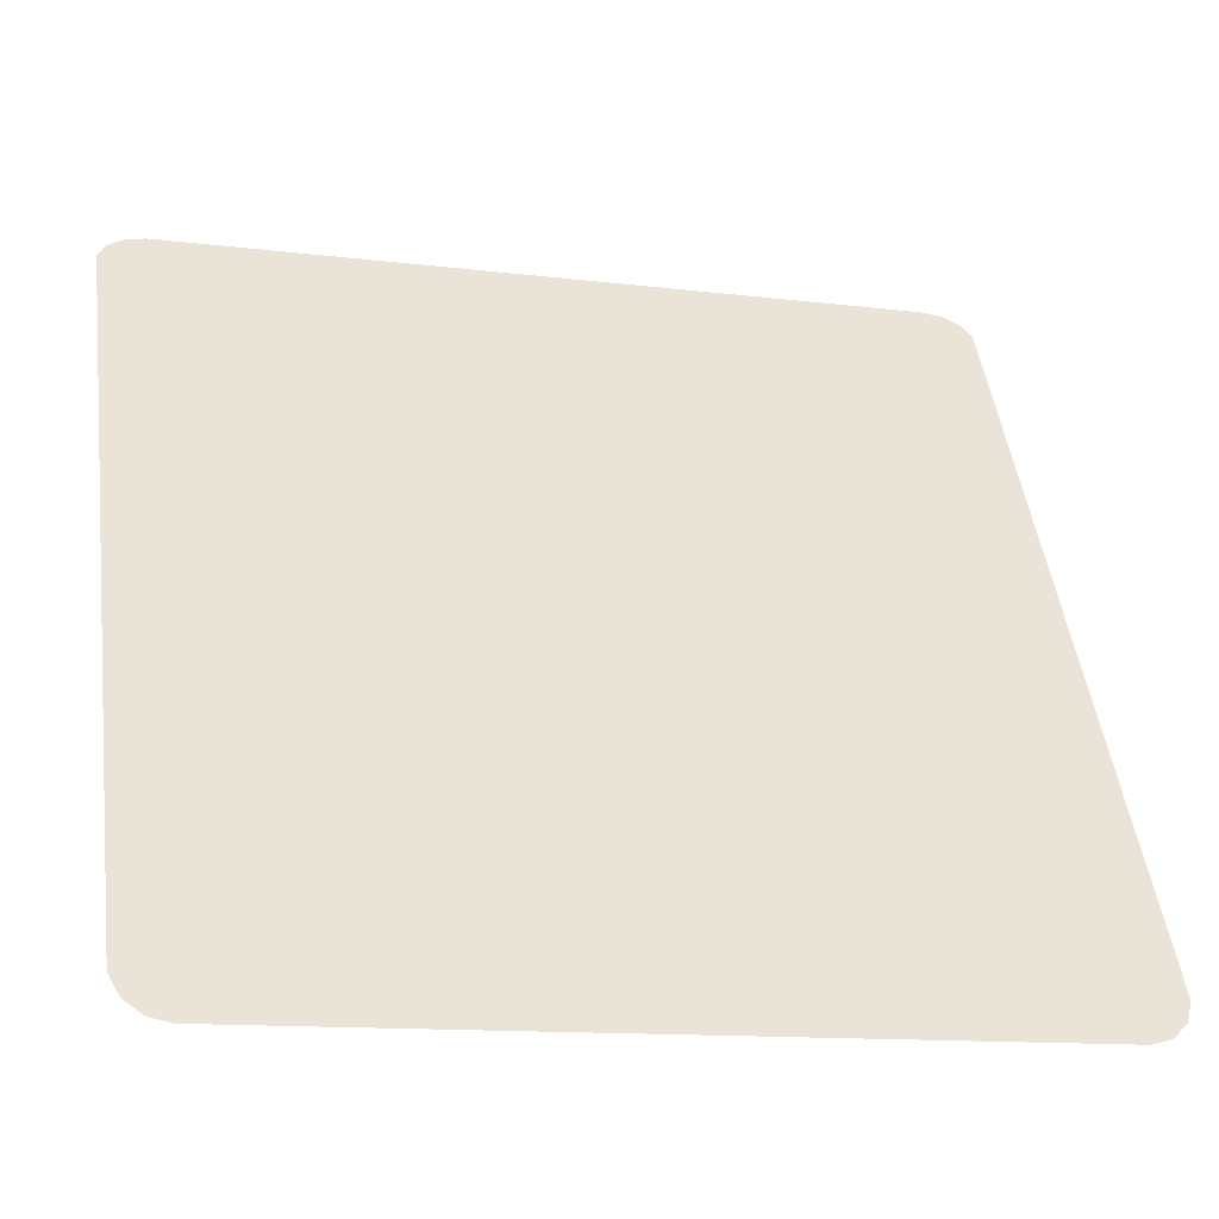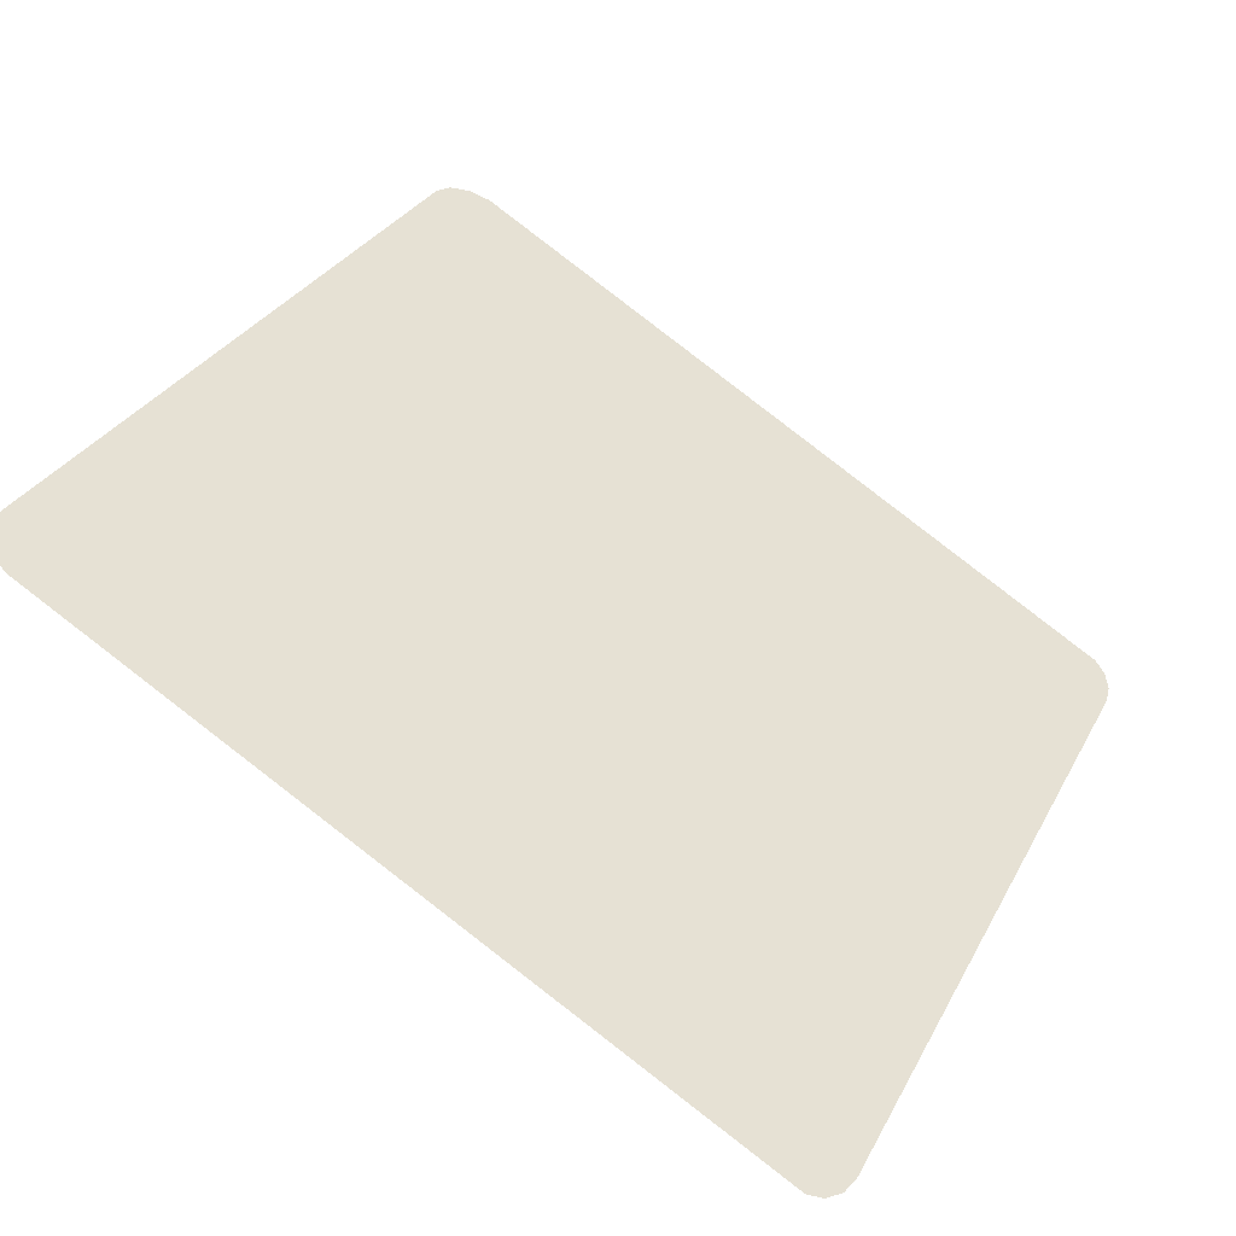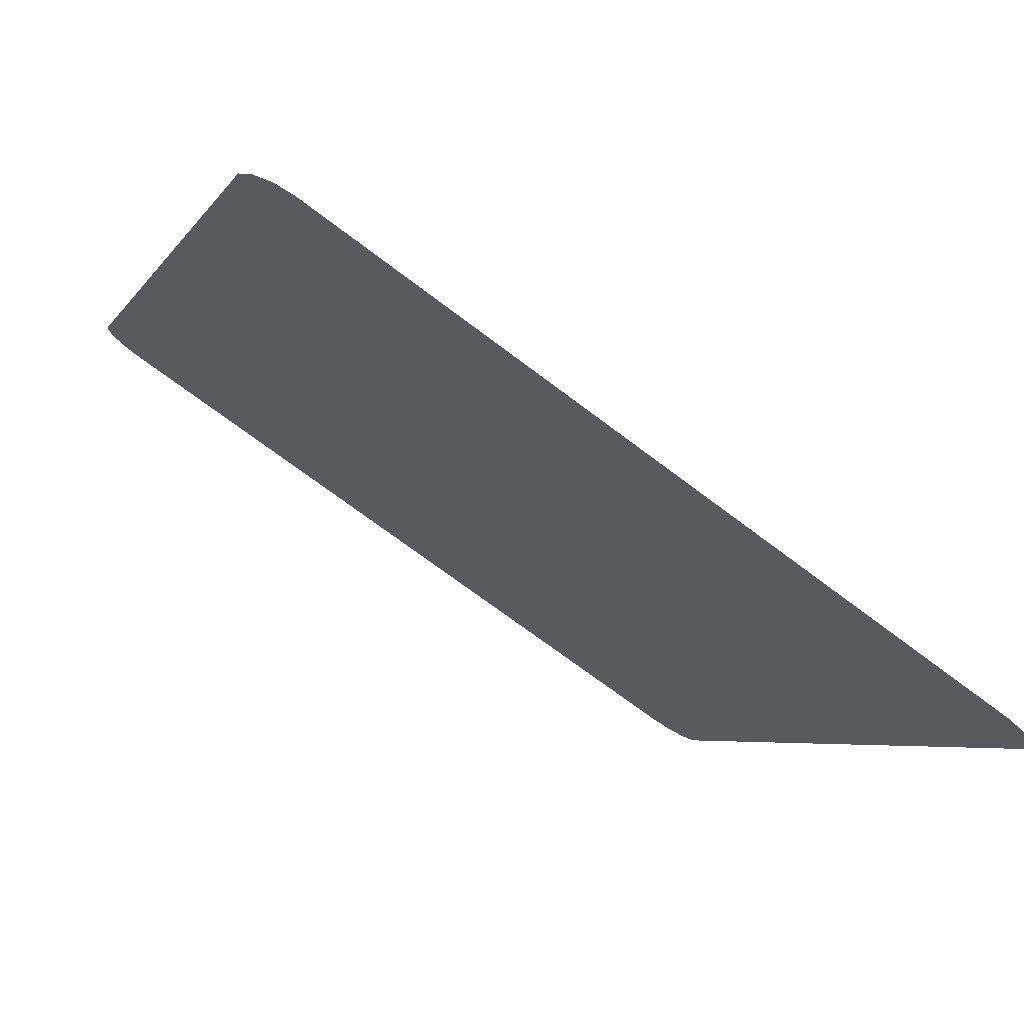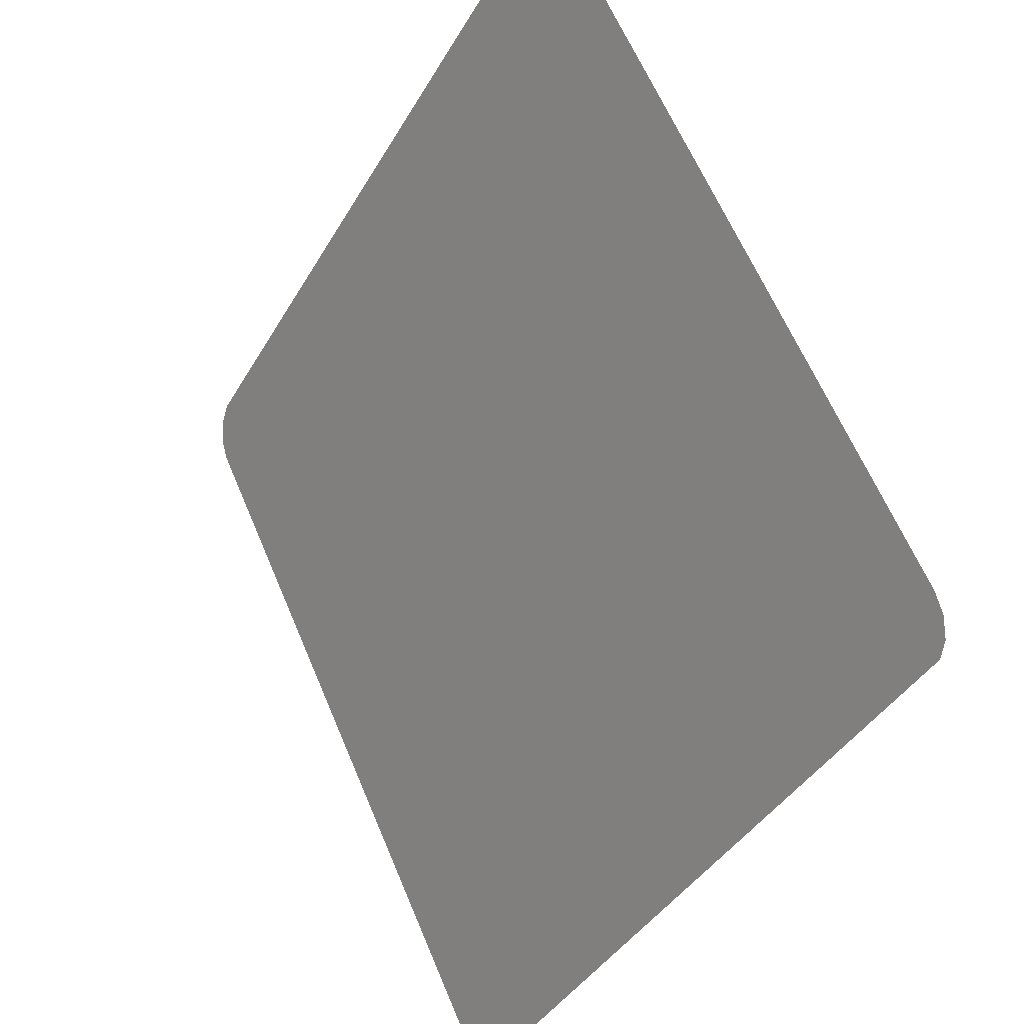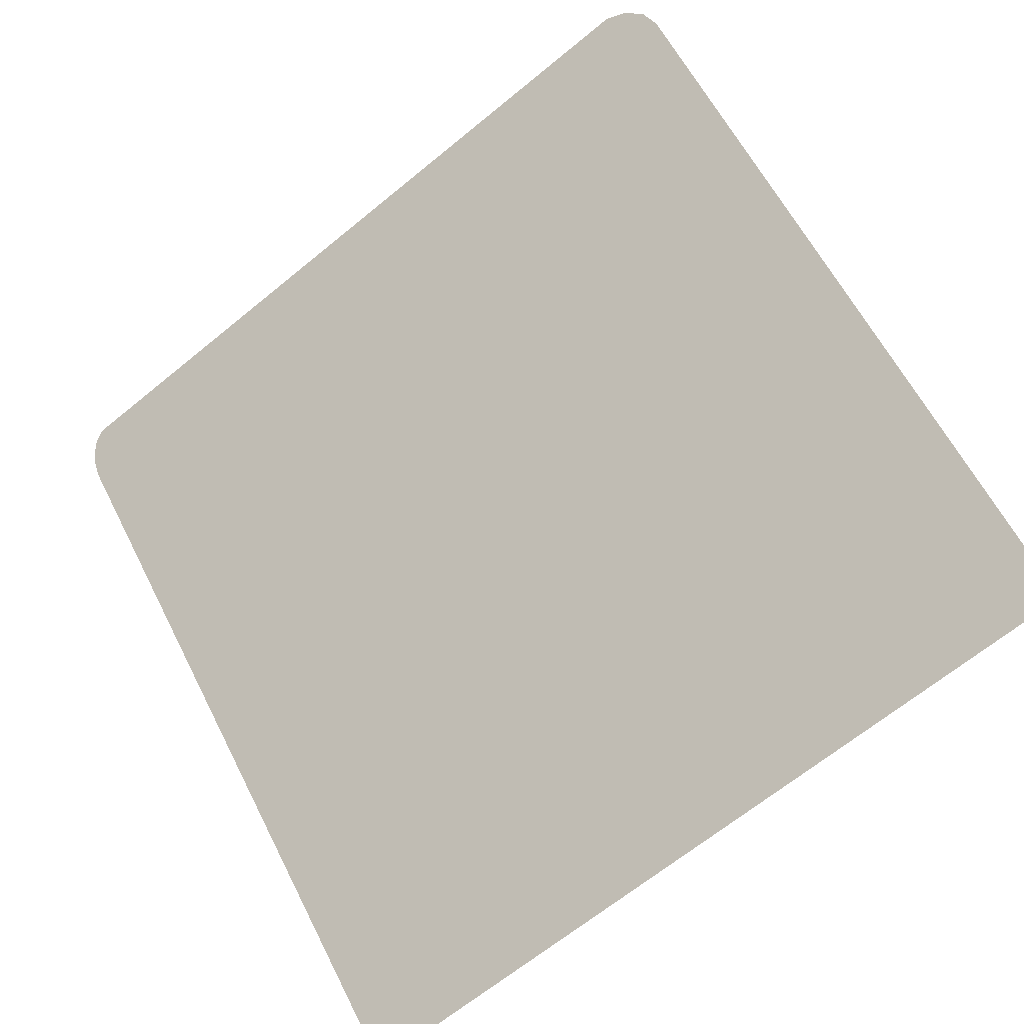
<metadata>
{"format":"obj","ext":"obj","renderer":"f3d","projection":"perspective","resolution":1024,"background":"white","views":[{"elev":-13.2,"azim":164.5,"up":"+Z"},{"elev":30.9,"azim":-66.0,"up":"+Y"},{"elev":-70.5,"azim":142.8,"up":"+Z"},{"elev":62.5,"azim":-112.7,"up":"+Z"},{"elev":61.2,"azim":63.1,"up":"+Y"}]}
</metadata>
<code>
g ENV_Goop
v 15.38 -4.356 16.54
v 17.25 -4.356 16.54
v 16.89 -4.655 17.06
v 16.2 -4.877 17.44
v 17.25 11.56 -11.24
v 15.38 -4.96 17.59
v -15.43 -4.356 16.54
v -15.43 -4.96 17.59
v -16.27 -4.877 17.44
v -16.97 -4.655 17.06
v -17.34 -4.356 16.54
v -15.43 11.56 -11.24
v -17.34 11.56 -11.24
v -16.97 11.99 -11.98
v -16.27 12.31 -12.53
v -15.43 12.43 -12.73
v 15.38 12.43 -12.73
v 15.38 11.56 -11.24
v 16.89 11.99 -11.98
v 16.2 12.31 -12.53
g ENV_Goop_0
f 3 2 1
f 4 3 1
f 2 5 1
f 6 4 1
f 6 1 7
f 8 6 7
f 8 7 9
f 10 9 7
f 7 11 10
f 7 12 11
f 12 13 11
f 12 14 13
f 14 12 15
f 16 15 12
f 17 16 12
f 5 18 1
f 1 18 7
f 18 12 7
f 18 17 12
f 5 19 18
f 18 20 17
f 20 18 19

</code>
